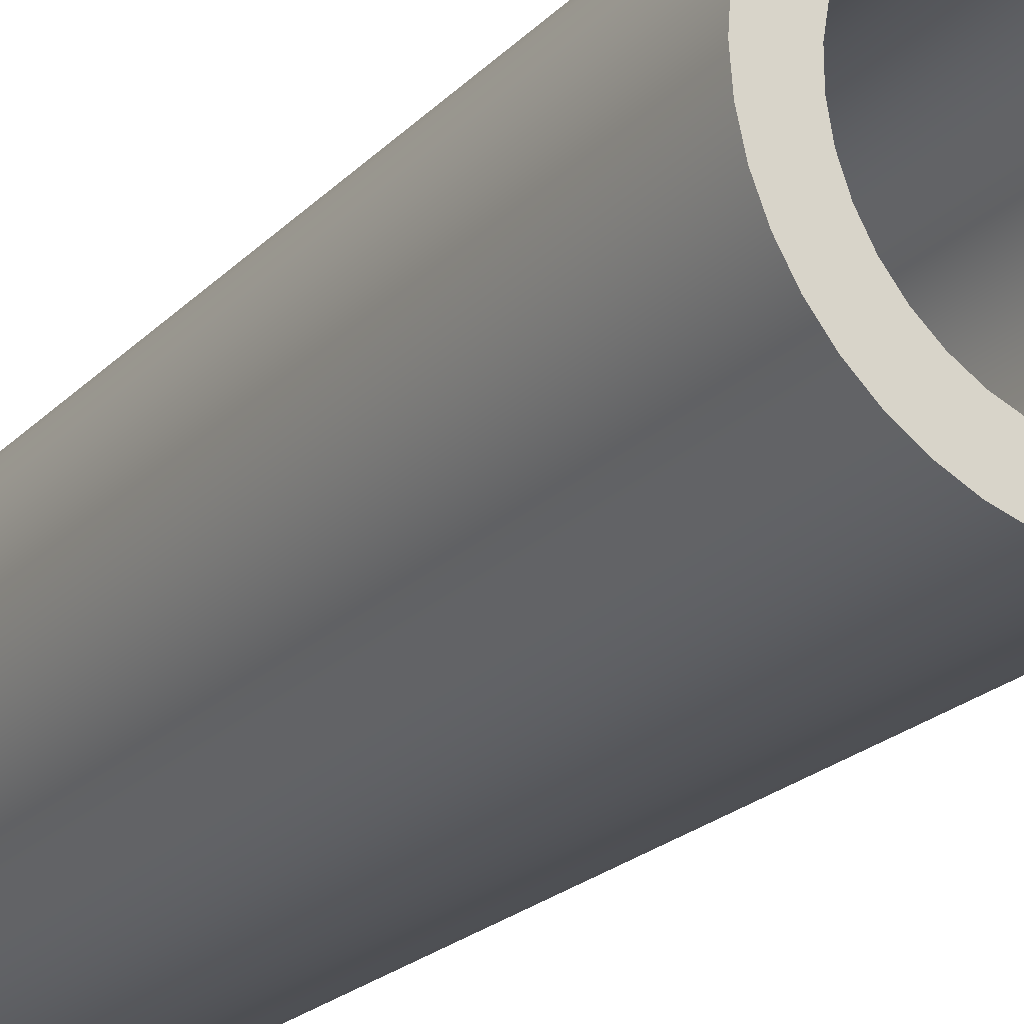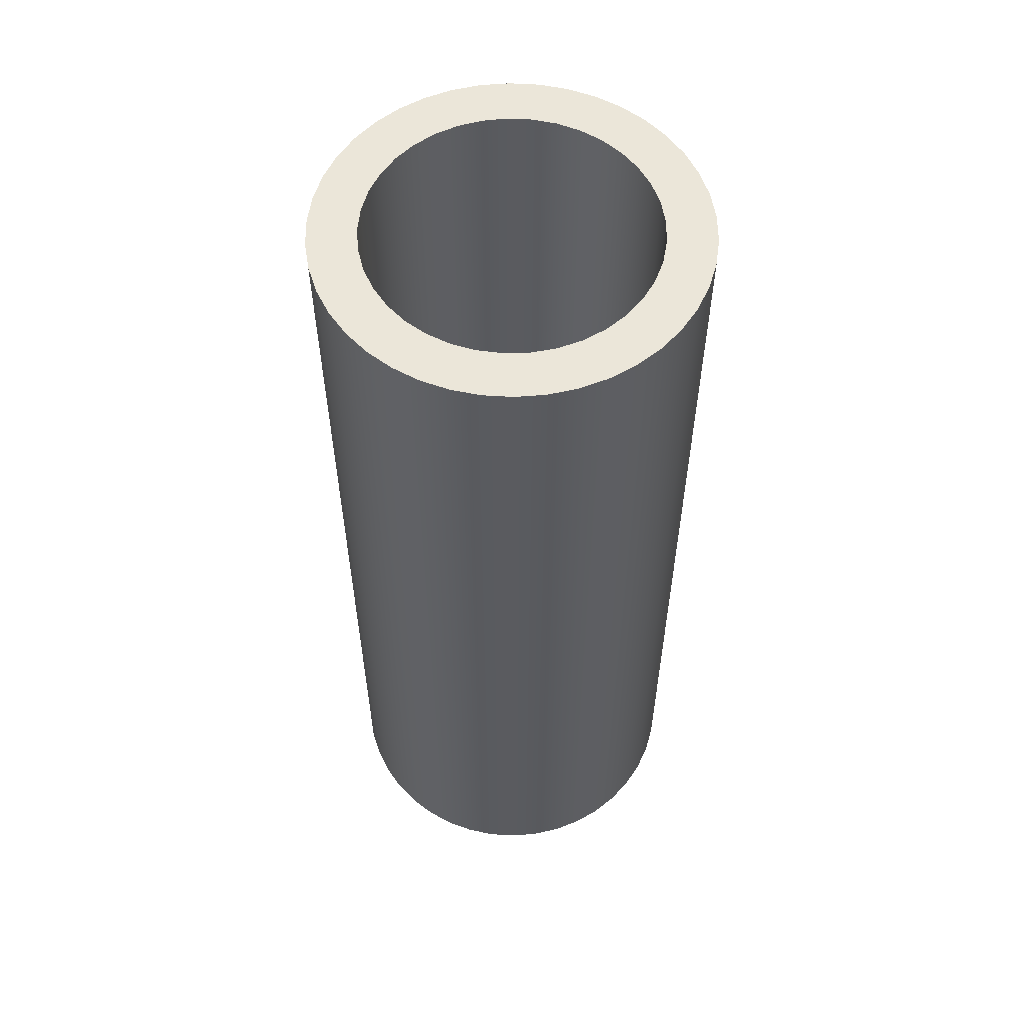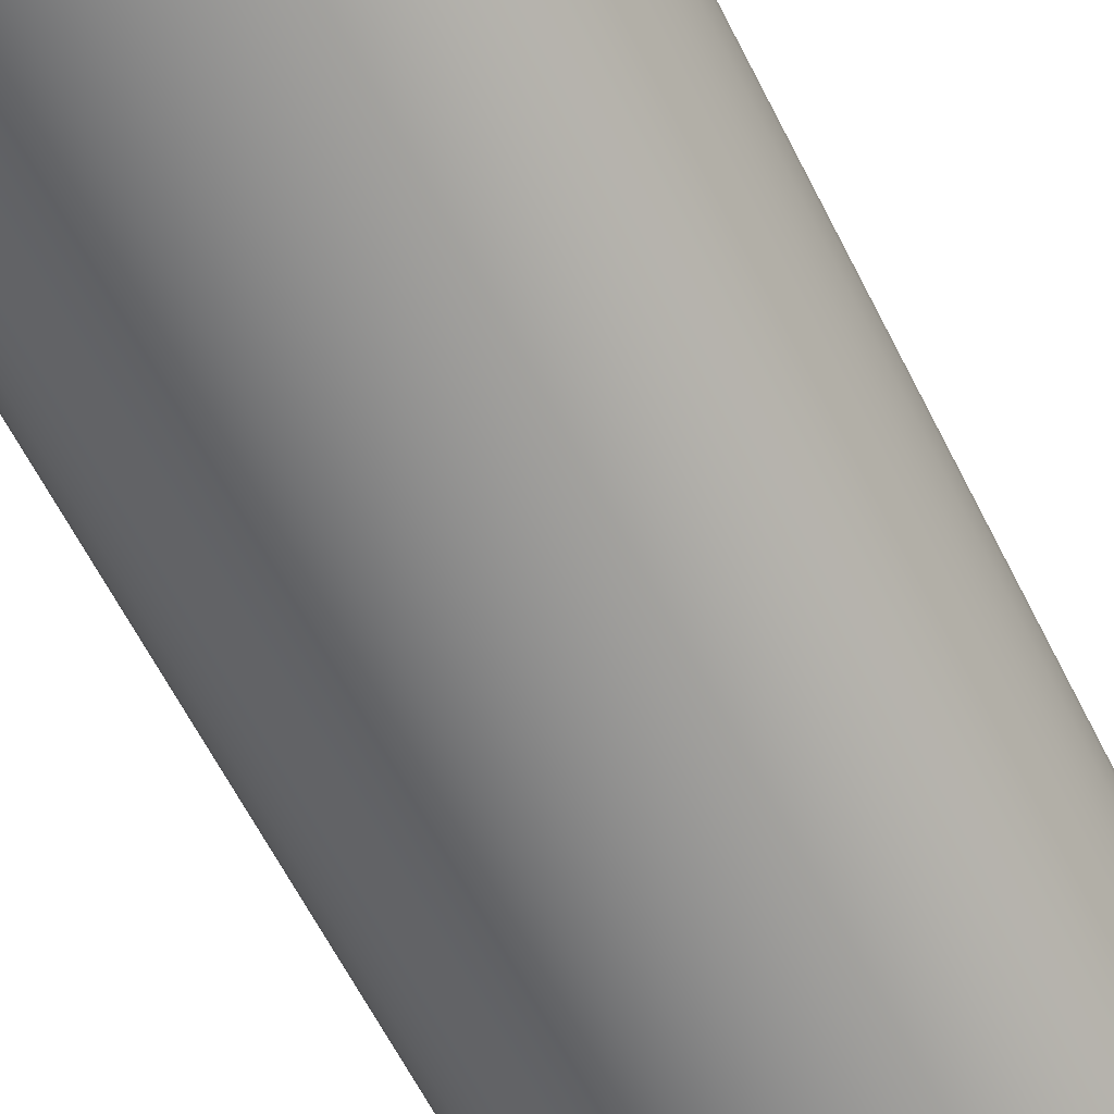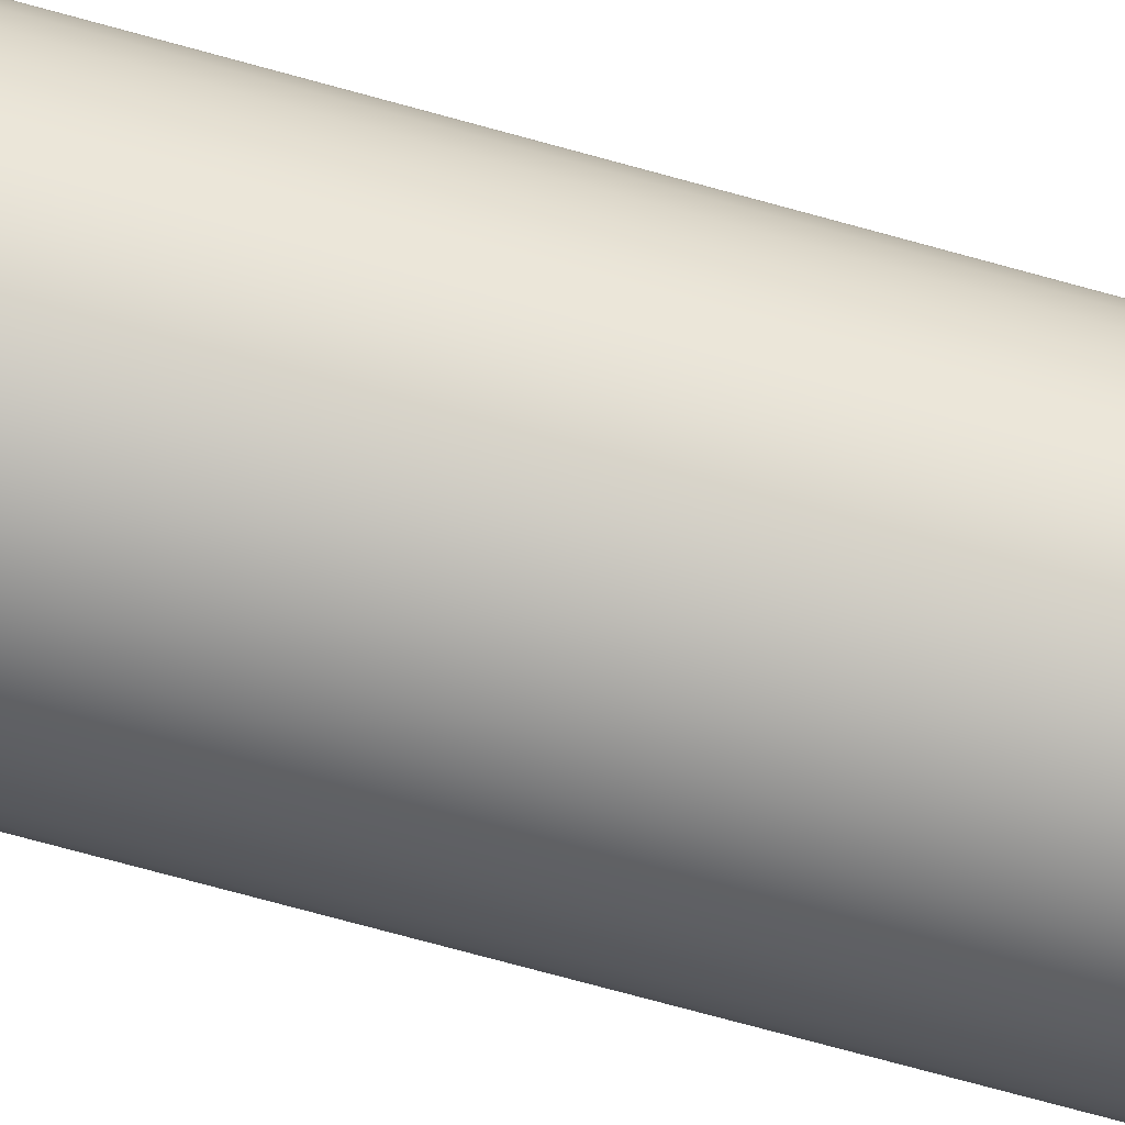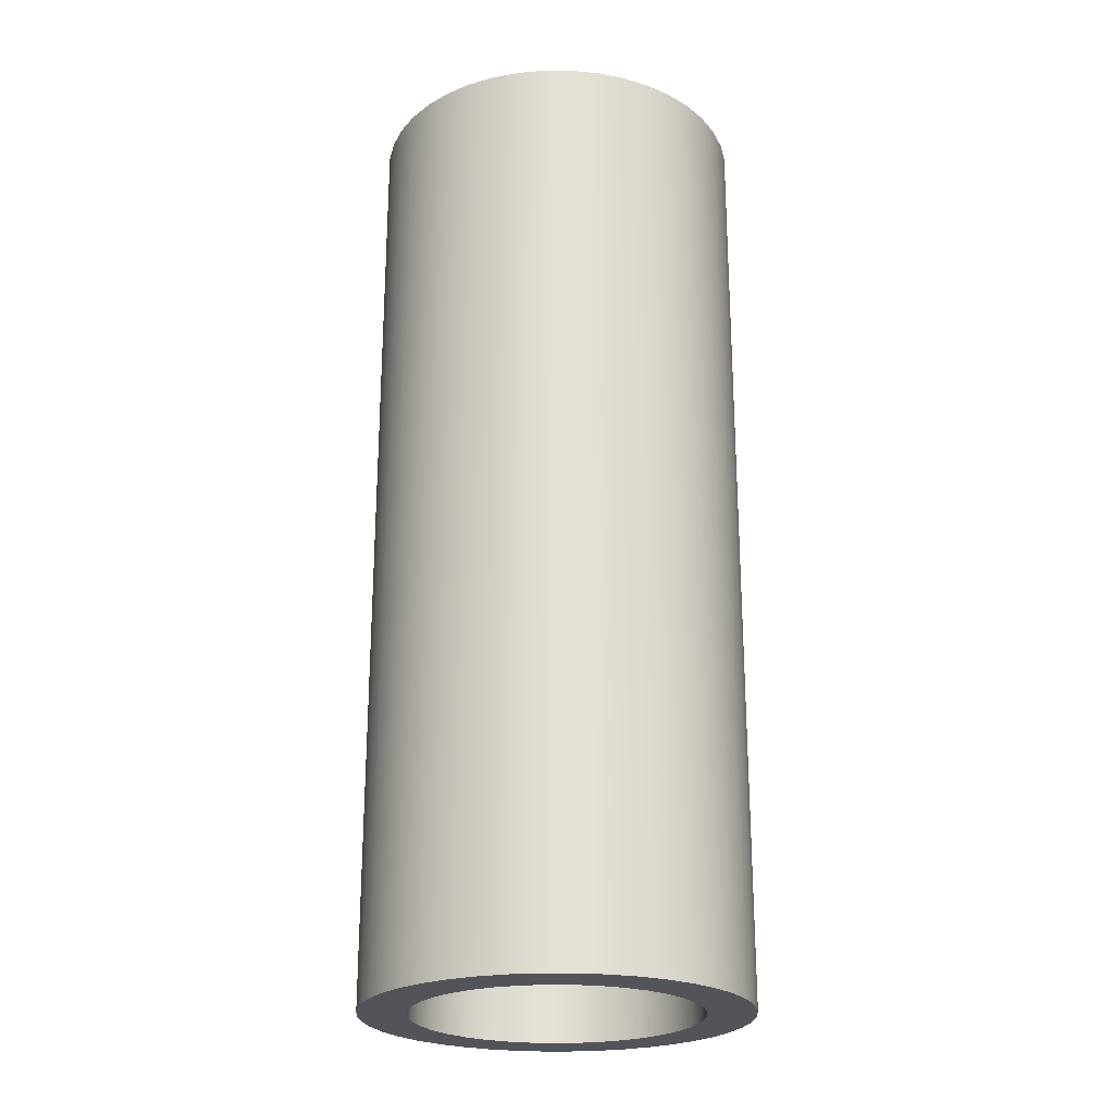
<metadata>
{"format":"obj","ext":"obj","renderer":"f3d","projection":"perspective","resolution":1024,"background":"white","views":[{"elev":-22.5,"azim":148.3,"up":"+Z"},{"elev":57.0,"azim":97.9,"up":"+Y"},{"elev":-63.3,"azim":26.9,"up":"+Z"},{"elev":-79.3,"azim":75.0,"up":"+Z"},{"elev":-23.7,"azim":-86.1,"up":"+Y"}]}
</metadata>
<code>
v -0.9 6 1.102e-16
v -0.8871 6 0.1521
v -0.8486 6 0.2998
v -0.7857 6 0.4389
v -0.7002 6 0.5654
v -0.5946 6 0.6756
v -0.4719 6 0.7664
v -0.3356 6 0.8351
v -0.1896 6 0.8798
v -0.0382 6 0.8992
v 0.1143 6 0.8927
v 0.2635 6 0.8606
v 0.4052 6 0.8036
v 0.5352 6 0.7236
v 0.6498 6 0.6227
v 0.7457 6 0.504
v 0.8201 6 0.3707
v 0.871 6 0.2268
v 0.8968 6 0.07633
v 0.8968 6 -0.07633
v 0.871 6 -0.2268
v 0.8201 6 -0.3707
v 0.7457 6 -0.504
v 0.6498 6 -0.6227
v 0.5352 6 -0.7236
v 0.4052 6 -0.8036
v 0.2635 6 -0.8606
v 0.1143 6 -0.8927
v -0.0382 6 -0.8992
v -0.1896 6 -0.8798
v -0.3356 6 -0.8351
v -0.4719 6 -0.7664
v -0.5946 6 -0.6756
v -0.7002 6 -0.5654
v -0.7857 6 -0.4389
v -0.8486 6 -0.2998
v -0.8871 6 -0.1521
v -0.9 0 1.102e-16
v -0.8871 0 -0.1521
v -0.8486 0 -0.2998
v -0.7857 0 -0.4389
v -0.7002 0 -0.5654
v -0.5946 0 -0.6756
v -0.4719 0 -0.7664
v -0.3356 0 -0.8351
v -0.1896 0 -0.8798
v -0.0382 0 -0.8992
v 0.1143 0 -0.8927
v 0.2635 0 -0.8606
v 0.4052 0 -0.8036
v 0.5352 0 -0.7236
v 0.6498 0 -0.6227
v 0.7457 0 -0.504
v 0.8201 0 -0.3707
v 0.871 0 -0.2268
v 0.8968 0 -0.07633
v 0.8968 0 0.07633
v 0.871 0 0.2268
v 0.8201 0 0.3707
v 0.7457 0 0.504
v 0.6498 0 0.6227
v 0.5352 0 0.7236
v 0.4052 0 0.8036
v 0.2635 0 0.8606
v 0.1143 0 0.8927
v -0.0382 0 0.8992
v -0.1896 0 0.8798
v -0.3356 0 0.8351
v -0.4719 0 0.7664
v -0.5946 0 0.6756
v -0.7002 0 0.5654
v -0.7857 0 0.4389
v -0.8486 0 0.2998
v -0.8871 0 0.1521
v -0.9 6 1.102e-16
v -0.9 0 1.102e-16
v -1.2 6 1.47e-16
v -1.187 6 -0.1789
v -1.147 6 -0.3537
v -1.081 6 -0.5207
v -0.9915 6 -0.676
v -0.8797 6 -0.8162
v -0.7482 6 -0.9382
v -0.6 6 -1.039
v -0.4384 6 -1.117
v -0.267 6 -1.17
v -0.08968 6 -1.197
v 0.08968 6 -1.197
v 0.267 6 -1.17
v 0.4384 6 -1.117
v 0.6 6 -1.039
v 0.7482 6 -0.9382
v 0.8797 6 -0.8162
v 0.9915 6 -0.676
v 1.081 6 -0.5207
v 1.147 6 -0.3537
v 1.187 6 -0.1789
v 1.2 6 0
v 1.187 6 0.1789
v 1.147 6 0.3537
v 1.081 6 0.5207
v 0.9915 6 0.676
v 0.8797 6 0.8162
v 0.7482 6 0.9382
v 0.6 6 1.039
v 0.4384 6 1.117
v 0.267 6 1.17
v 0.08968 6 1.197
v -0.08968 6 1.197
v -0.267 6 1.17
v -0.4384 6 1.117
v -0.6 6 1.039
v -0.7482 6 0.9382
v -0.8797 6 0.8162
v -0.9915 6 0.676
v -1.081 6 0.5207
v -1.147 6 0.3537
v -1.187 6 0.1789
v -1.2 0 1.47e-16
v -1.187 0 0.1789
v -1.147 0 0.3537
v -1.081 0 0.5207
v -0.9915 0 0.676
v -0.8797 0 0.8162
v -0.7482 0 0.9382
v -0.6 0 1.039
v -0.4384 0 1.117
v -0.267 0 1.17
v -0.08968 0 1.197
v 0.08968 0 1.197
v 0.267 0 1.17
v 0.4384 0 1.117
v 0.6 0 1.039
v 0.7482 0 0.9382
v 0.8797 0 0.8162
v 0.9915 0 0.676
v 1.081 0 0.5207
v 1.147 0 0.3537
v 1.187 0 0.1789
v 1.2 0 0
v 1.187 0 -0.1789
v 1.147 0 -0.3537
v 1.081 0 -0.5207
v 0.9915 0 -0.676
v 0.8797 0 -0.8162
v 0.7482 0 -0.9382
v 0.6 0 -1.039
v 0.4384 0 -1.117
v 0.267 0 -1.17
v 0.08968 0 -1.197
v -0.08968 0 -1.197
v -0.267 0 -1.17
v -0.4384 0 -1.117
v -0.6 0 -1.039
v -0.7482 0 -0.9382
v -0.8797 0 -0.8162
v -0.9915 0 -0.676
v -1.081 0 -0.5207
v -1.147 0 -0.3537
v -1.187 0 -0.1789
v -1.2 0 1.47e-16
v -1.2 6 1.47e-16
v -0.9 6 1.102e-16
v -0.8871 6 -0.1521
v -0.8486 6 -0.2998
v -0.7857 6 -0.4389
v -0.7002 6 -0.5654
v -0.5946 6 -0.6756
v -0.4719 6 -0.7664
v -0.3356 6 -0.8351
v -0.1896 6 -0.8798
v -0.0382 6 -0.8992
v 0.1143 6 -0.8927
v 0.2635 6 -0.8606
v 0.4052 6 -0.8036
v 0.5352 6 -0.7236
v 0.6498 6 -0.6227
v 0.7457 6 -0.504
v 0.8201 6 -0.3707
v 0.871 6 -0.2268
v 0.8968 6 -0.07633
v 0.8968 6 0.07633
v 0.871 6 0.2268
v 0.8201 6 0.3707
v 0.7457 6 0.504
v 0.6498 6 0.6227
v 0.5352 6 0.7236
v 0.4052 6 0.8036
v 0.2635 6 0.8606
v 0.1143 6 0.8927
v -0.0382 6 0.8992
v -0.1896 6 0.8798
v -0.3356 6 0.8351
v -0.4719 6 0.7664
v -0.5946 6 0.6756
v -0.7002 6 0.5654
v -0.7857 6 0.4389
v -0.8486 6 0.2998
v -0.8871 6 0.1521
v -1.2 6 1.47e-16
v -1.187 6 0.1789
v -1.147 6 0.3537
v -1.081 6 0.5207
v -0.9915 6 0.676
v -0.8797 6 0.8162
v -0.7482 6 0.9382
v -0.6 6 1.039
v -0.4384 6 1.117
v -0.267 6 1.17
v -0.08968 6 1.197
v 0.08968 6 1.197
v 0.267 6 1.17
v 0.4384 6 1.117
v 0.6 6 1.039
v 0.7482 6 0.9382
v 0.8797 6 0.8162
v 0.9915 6 0.676
v 1.081 6 0.5207
v 1.147 6 0.3537
v 1.187 6 0.1789
v 1.2 6 0
v 1.187 6 -0.1789
v 1.147 6 -0.3537
v 1.081 6 -0.5207
v 0.9915 6 -0.676
v 0.8797 6 -0.8162
v 0.7482 6 -0.9382
v 0.6 6 -1.039
v 0.4384 6 -1.117
v 0.267 6 -1.17
v 0.08968 6 -1.197
v -0.08968 6 -1.197
v -0.267 6 -1.17
v -0.4384 6 -1.117
v -0.6 6 -1.039
v -0.7482 6 -0.9382
v -0.8797 6 -0.8162
v -0.9915 6 -0.676
v -1.081 6 -0.5207
v -1.147 6 -0.3537
v -1.187 6 -0.1789
v -0.9 0 1.102e-16
v -0.8871 0 0.1521
v -0.8486 0 0.2998
v -0.7857 0 0.4389
v -0.7002 0 0.5654
v -0.5946 0 0.6756
v -0.4719 0 0.7664
v -0.3356 0 0.8351
v -0.1896 0 0.8798
v -0.0382 0 0.8992
v 0.1143 0 0.8927
v 0.2635 0 0.8606
v 0.4052 0 0.8036
v 0.5352 0 0.7236
v 0.6498 0 0.6227
v 0.7457 0 0.504
v 0.8201 0 0.3707
v 0.871 0 0.2268
v 0.8968 0 0.07633
v 0.8968 0 -0.07633
v 0.871 0 -0.2268
v 0.8201 0 -0.3707
v 0.7457 0 -0.504
v 0.6498 0 -0.6227
v 0.5352 0 -0.7236
v 0.4052 0 -0.8036
v 0.2635 0 -0.8606
v 0.1143 0 -0.8927
v -0.0382 0 -0.8992
v -0.1896 0 -0.8798
v -0.3356 0 -0.8351
v -0.4719 0 -0.7664
v -0.5946 0 -0.6756
v -0.7002 0 -0.5654
v -0.7857 0 -0.4389
v -0.8486 0 -0.2998
v -0.8871 0 -0.1521
v -1.2 0 1.47e-16
v -1.187 0 -0.1789
v -1.147 0 -0.3537
v -1.081 0 -0.5207
v -0.9915 0 -0.676
v -0.8797 0 -0.8162
v -0.7482 0 -0.9382
v -0.6 0 -1.039
v -0.4384 0 -1.117
v -0.267 0 -1.17
v -0.08968 0 -1.197
v 0.08968 0 -1.197
v 0.267 0 -1.17
v 0.4384 0 -1.117
v 0.6 0 -1.039
v 0.7482 0 -0.9382
v 0.8797 0 -0.8162
v 0.9915 0 -0.676
v 1.081 0 -0.5207
v 1.147 0 -0.3537
v 1.187 0 -0.1789
v 1.2 0 0
v 1.187 0 0.1789
v 1.147 0 0.3537
v 1.081 0 0.5207
v 0.9915 0 0.676
v 0.8797 0 0.8162
v 0.7482 0 0.9382
v 0.6 0 1.039
v 0.4384 0 1.117
v 0.267 0 1.17
v 0.08968 0 1.197
v -0.08968 0 1.197
v -0.267 0 1.17
v -0.4384 0 1.117
v -0.6 0 1.039
v -0.7482 0 0.9382
v -0.8797 0 0.8162
v -0.9915 0 0.676
v -1.081 0 0.5207
v -1.147 0 0.3537
v -1.187 0 0.1789
g 3849cc6e-e37d-11ea-9be7-54bf646e7e1f
f 2 74 1
f 1 74 76
f 75 38 37
f 37 38 39
f 37 39 36
f 36 39 40
f 36 40 35
f 35 40 41
f 35 41 34
f 34 41 42
f 34 42 33
f 33 42 43
f 33 43 32
f 32 43 44
f 32 44 31
f 31 44 45
f 31 45 30
f 30 45 46
f 30 46 29
f 29 46 47
f 29 47 28
f 28 47 48
f 28 48 27
f 27 48 49
f 27 49 26
f 26 49 50
f 26 50 25
f 25 50 51
f 25 51 24
f 24 51 52
f 24 52 23
f 23 52 53
f 23 53 22
f 22 53 54
f 22 54 21
f 21 54 55
f 21 55 20
f 20 55 56
f 20 56 19
f 19 56 57
f 19 57 18
f 18 57 58
f 18 58 17
f 17 58 59
f 17 59 16
f 16 59 60
f 16 60 15
f 15 60 61
f 15 61 14
f 14 61 62
f 14 62 13
f 13 62 63
f 13 63 12
f 12 63 64
f 12 64 11
f 11 64 65
f 11 65 10
f 10 65 66
f 10 66 9
f 9 66 67
f 9 67 8
f 8 67 68
f 8 68 7
f 7 68 69
f 7 69 6
f 6 69 70
f 6 70 5
f 5 70 71
f 5 71 4
f 4 71 72
f 4 72 3
f 3 72 73
f 3 73 2
f 2 73 74
g 384a1a9a-e37d-11ea-b3f9-54bf646e7e1f
f 78 160 77
f 77 160 161
f 162 119 118
f 118 119 120
f 118 120 117
f 117 120 121
f 117 121 116
f 116 121 122
f 116 122 115
f 115 122 123
f 115 123 114
f 114 123 124
f 114 124 113
f 113 124 125
f 113 125 112
f 112 125 126
f 112 126 111
f 111 126 127
f 111 127 110
f 110 127 128
f 110 128 109
f 109 128 129
f 109 129 108
f 108 129 130
f 108 130 107
f 107 130 131
f 107 131 106
f 106 131 132
f 106 132 105
f 105 132 133
f 105 133 104
f 104 133 134
f 104 134 103
f 103 134 135
f 103 135 102
f 102 135 136
f 102 136 101
f 101 136 137
f 101 137 100
f 100 137 138
f 100 138 99
f 99 138 139
f 99 139 98
f 98 139 140
f 98 140 97
f 97 140 141
f 97 141 96
f 96 141 142
f 96 142 95
f 95 142 143
f 95 143 94
f 94 143 144
f 94 144 93
f 93 144 145
f 93 145 92
f 92 145 146
f 92 146 91
f 91 146 147
f 91 147 90
f 90 147 148
f 90 148 89
f 89 148 149
f 89 149 88
f 88 149 150
f 88 150 87
f 87 150 151
f 87 151 86
f 86 151 152
f 86 152 85
f 85 152 153
f 85 153 84
f 84 153 154
f 84 154 83
f 83 154 155
f 83 155 82
f 82 155 156
f 82 156 81
f 81 156 157
f 81 157 80
f 80 157 158
f 80 158 79
f 79 158 159
f 79 159 78
f 78 159 160
g 384a68c0-e37d-11ea-9a47-54bf646e7e1f
f 164 241 163
f 163 241 200
f 163 200 201
f 241 164 240
f 240 164 165
f 240 165 239
f 239 165 166
f 239 166 238
f 238 166 167
f 238 167 237
f 237 167 168
f 237 168 236
f 236 168 169
f 236 169 235
f 235 169 170
f 235 170 234
f 234 170 233
f 233 170 171
f 233 171 232
f 232 171 172
f 232 172 231
f 231 172 173
f 231 173 230
f 230 173 174
f 230 174 229
f 229 174 175
f 229 175 228
f 228 175 176
f 228 176 227
f 227 176 177
f 227 177 226
f 226 177 178
f 226 178 225
f 225 178 224
f 224 178 179
f 224 179 223
f 223 179 180
f 223 180 222
f 222 180 181
f 222 181 221
f 221 181 182
f 221 182 220
f 220 182 183
f 220 183 219
f 219 183 184
f 219 184 218
f 218 184 185
f 218 185 217
f 217 185 216
f 216 185 186
f 216 186 215
f 215 186 187
f 215 187 214
f 214 187 188
f 214 188 213
f 213 188 189
f 213 189 212
f 212 189 190
f 212 190 211
f 211 190 191
f 211 191 210
f 210 191 192
f 210 192 209
f 209 192 193
f 209 193 208
f 208 193 207
f 207 193 194
f 207 194 206
f 206 194 195
f 206 195 205
f 205 195 196
f 205 196 204
f 204 196 197
f 204 197 203
f 203 197 198
f 203 198 202
f 202 198 199
f 202 199 201
f 201 199 163
g 384ab6dc-e37d-11ea-9786-54bf646e7e1f
f 243 320 242
f 242 320 279
f 242 279 280
f 320 243 319
f 319 243 244
f 319 244 318
f 318 244 245
f 318 245 317
f 317 245 246
f 317 246 316
f 316 246 247
f 316 247 315
f 315 247 248
f 315 248 314
f 314 248 249
f 314 249 313
f 313 249 312
f 312 249 250
f 312 250 311
f 311 250 251
f 311 251 310
f 310 251 252
f 310 252 309
f 309 252 253
f 309 253 308
f 308 253 254
f 308 254 307
f 307 254 255
f 307 255 306
f 306 255 256
f 306 256 305
f 305 256 257
f 305 257 304
f 304 257 303
f 303 257 258
f 303 258 302
f 302 258 259
f 302 259 301
f 301 259 260
f 301 260 300
f 300 260 261
f 300 261 299
f 299 261 262
f 299 262 298
f 298 262 263
f 298 263 297
f 297 263 264
f 297 264 296
f 296 264 295
f 295 264 265
f 295 265 294
f 294 265 266
f 294 266 293
f 293 266 267
f 293 267 292
f 292 267 268
f 292 268 291
f 291 268 269
f 291 269 290
f 290 269 270
f 290 270 289
f 289 270 271
f 289 271 288
f 288 271 272
f 288 272 287
f 287 272 286
f 286 272 273
f 286 273 285
f 285 273 274
f 285 274 284
f 284 274 275
f 284 275 283
f 283 275 276
f 283 276 282
f 282 276 277
f 282 277 281
f 281 277 278
f 281 278 280
f 280 278 242

</code>
